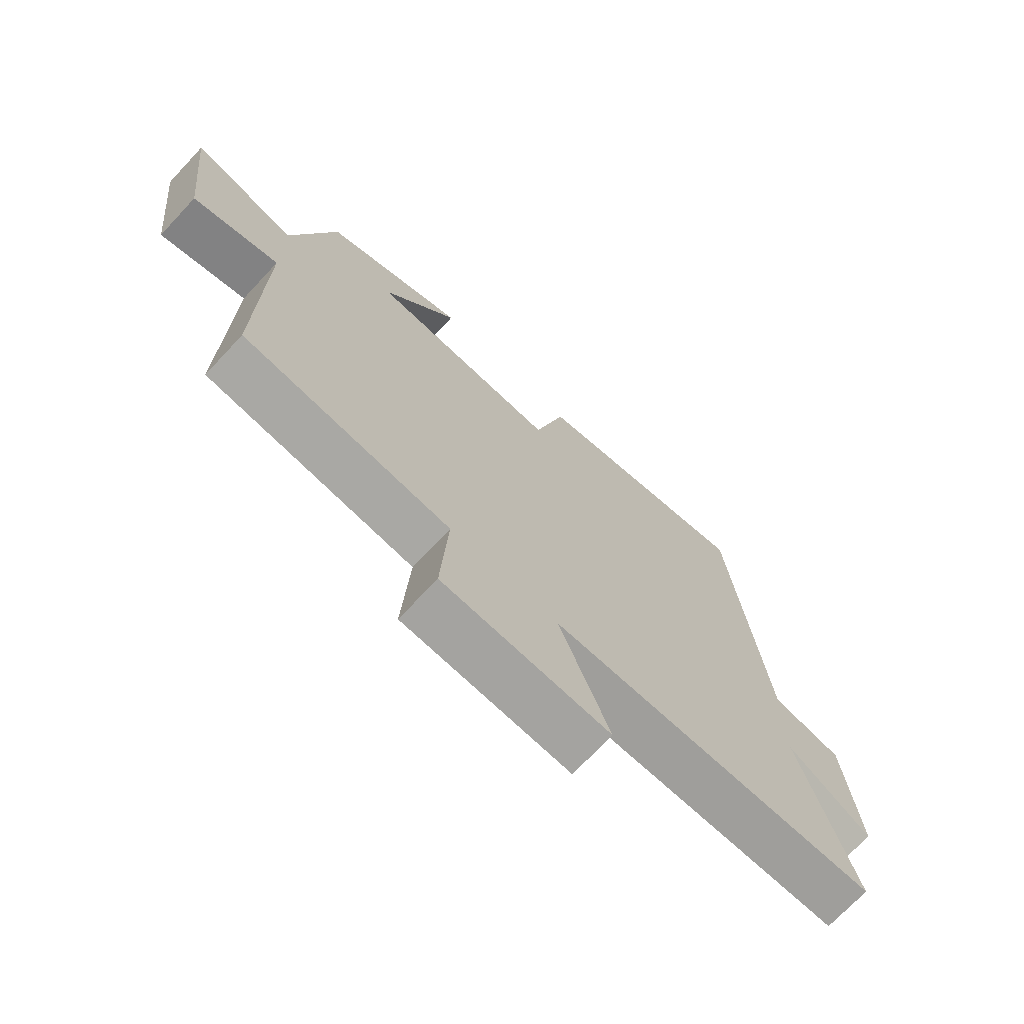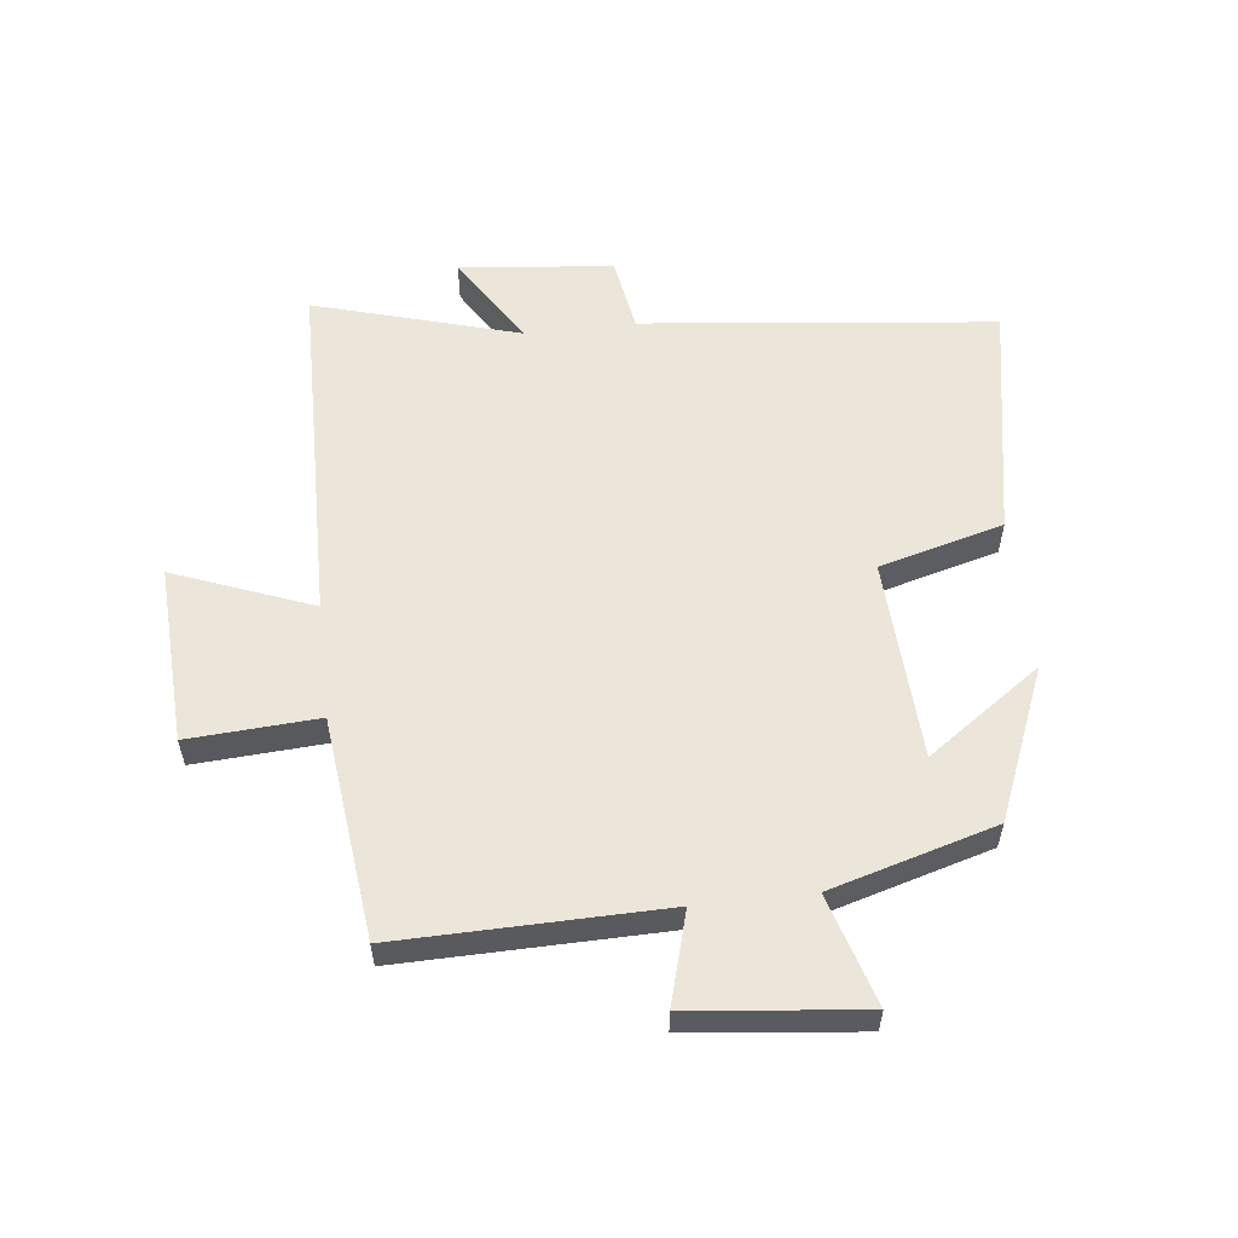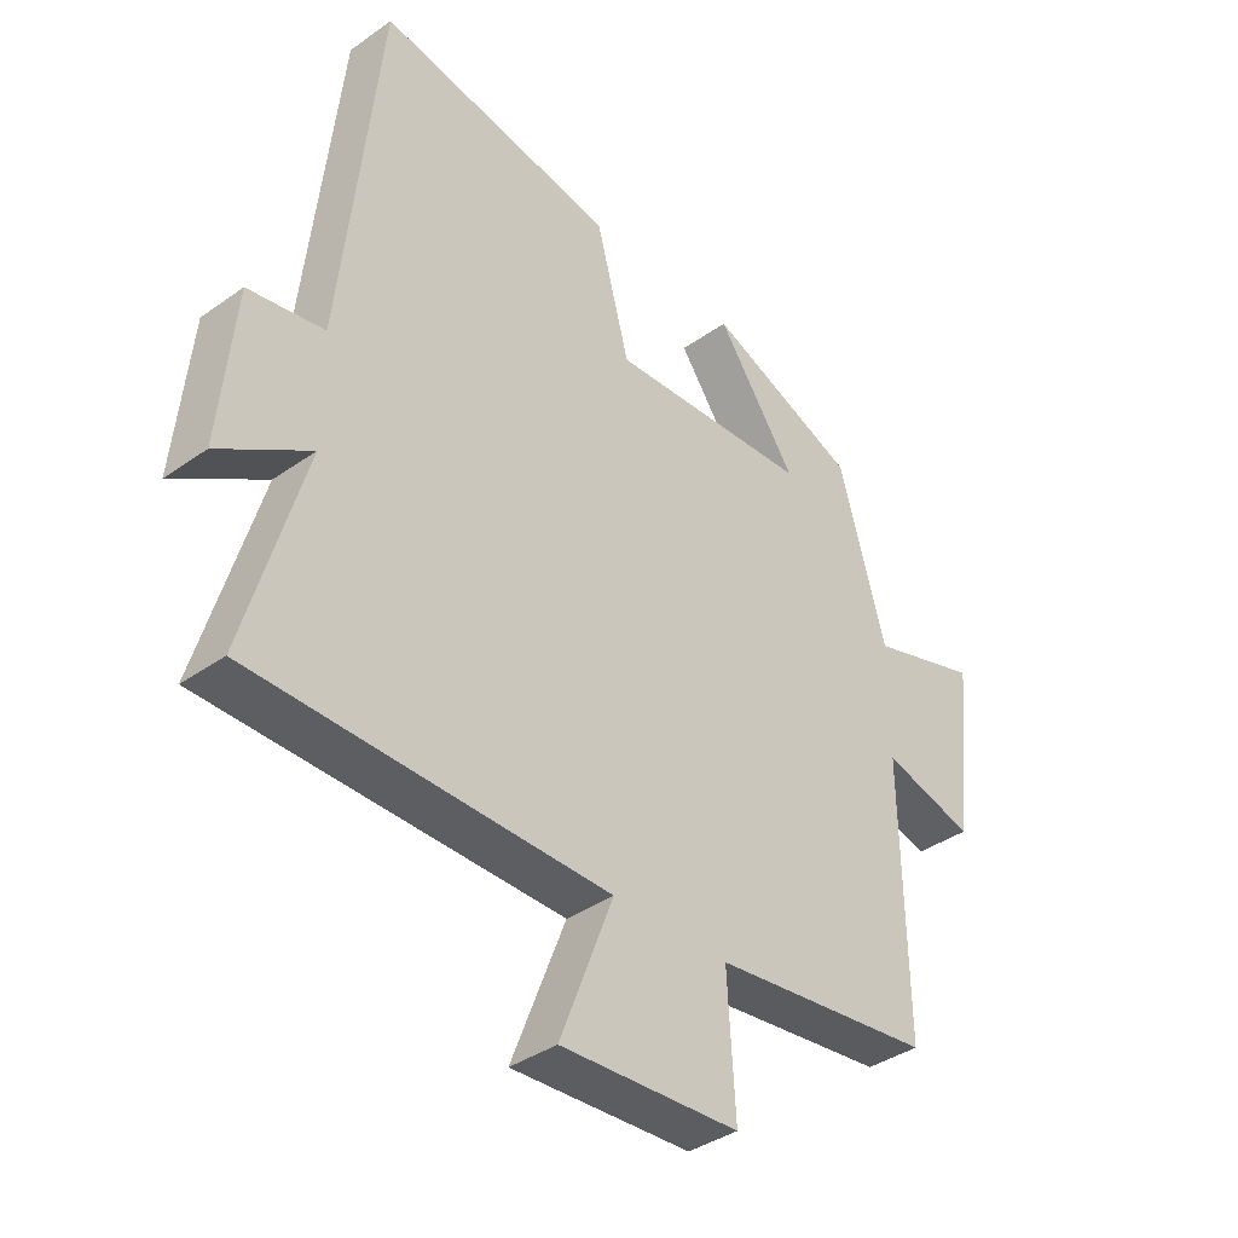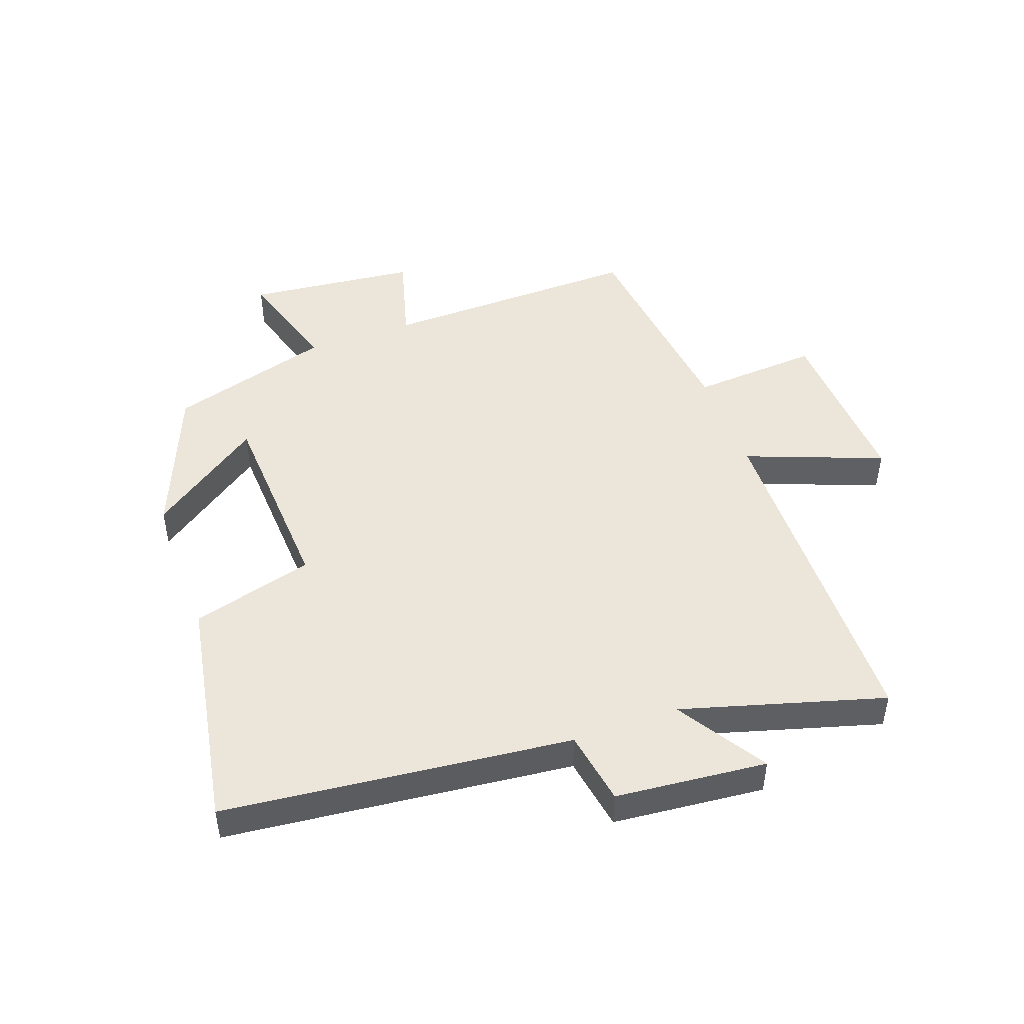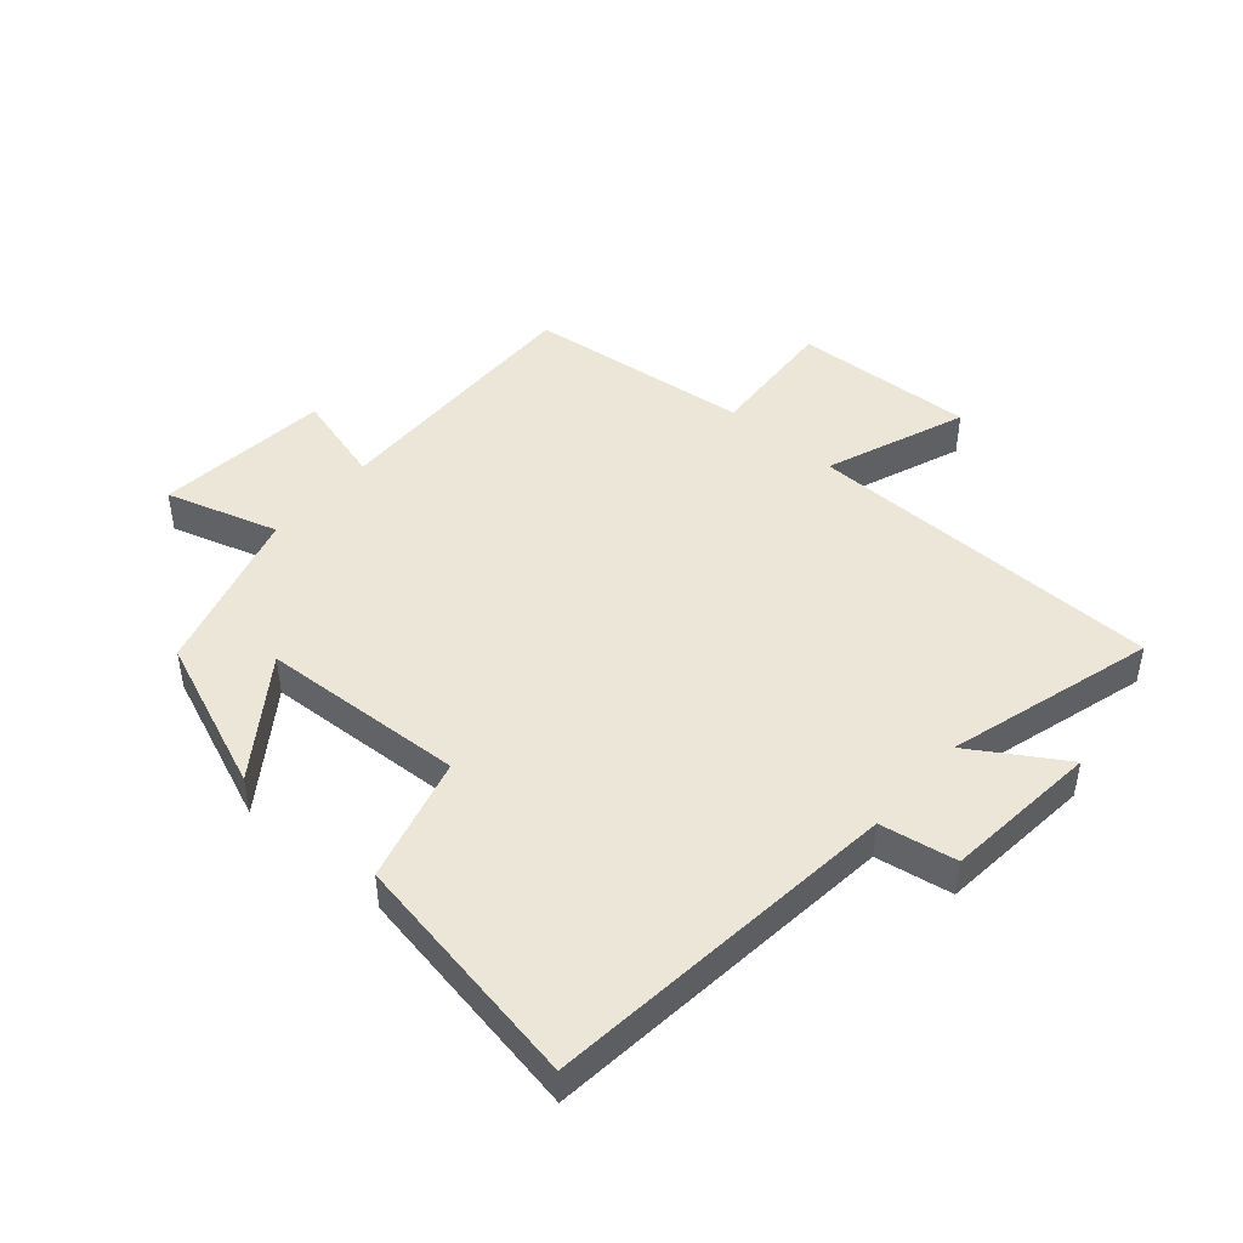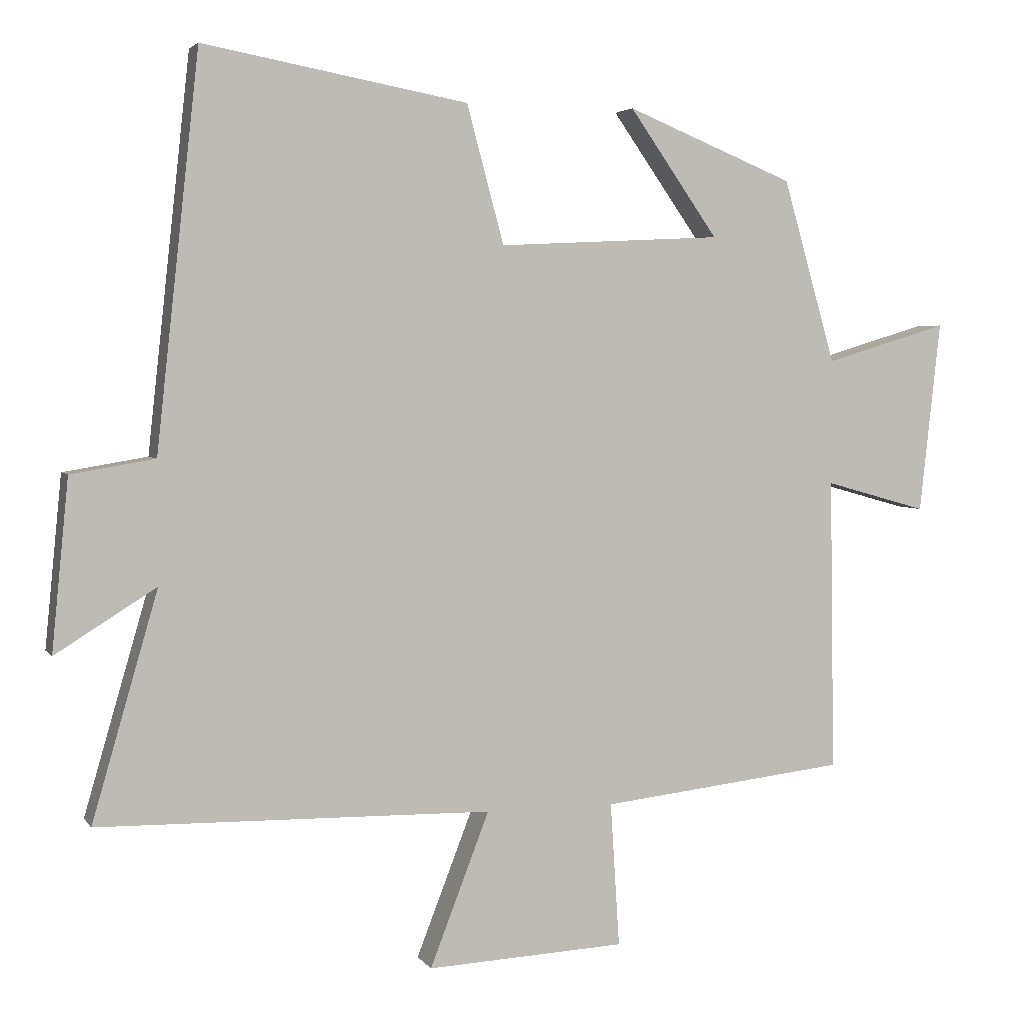
<metadata>
{"format":"obj","ext":"obj","renderer":"f3d","projection":"perspective","resolution":1024,"background":"white","views":[{"elev":-71.4,"azim":-43.1,"up":"+Z"},{"elev":56.9,"azim":-96.5,"up":"+Y"},{"elev":-37.8,"azim":132.1,"up":"+Z"},{"elev":47.6,"azim":70.0,"up":"+Y"},{"elev":46.2,"azim":40.8,"up":"+Y"},{"elev":3.6,"azim":162.2,"up":"+Z"}]}
</metadata>
<code>
v -0.425 0.07 0.402
v -0.185 0.07 0.5
v -0.312 0.07 0.319
v 0.008 0.07 0.303
v 0.061 0.07 0.5
v 0.439 0.07 0.569
v 0.5 0.07 0.009
v 0.62 0.07 -0.011
v 0.644 0.07 -0.255
v 0.5 0.07 -0.165
v 0.594 0.07 -0.49
v 0.031 0.07 -0.5
v 0.116 0.07 -0.72
v -0.168 0.07 -0.706
v -0.155 0.07 -0.5
v -0.507 0.07 -0.46
v -0.5 0.07 -0.04
v -0.646 0.07 -0.081
v -0.676 0.07 0.193
v -0.5 0.07 0.14
v -0.425 0 0.402
v -0.185 0 0.5
v -0.312 0 0.319
v 0.008 0 0.303
v 0.061 0 0.5
v 0.439 0 0.569
v 0.5 0 0.009
v 0.62 0 -0.011
v 0.644 0 -0.255
v 0.5 0 -0.165
v 0.594 0 -0.49
v 0.031 0 -0.5
v 0.116 0 -0.72
v -0.168 0 -0.706
v -0.155 0 -0.5
v -0.507 0 -0.46
v -0.5 0 -0.04
v -0.646 0 -0.081
v -0.676 0 0.193
v -0.5 0 0.14
f 17 18 19 20
f 17 20 1
f 15 16 17 1
f 12 13 14 15
f 10 11 12 15
f 7 8 9 10
f 4 5 6 7
f 3 4 7 10
f 1 2 3
f 15 1 3
f 3 10 15
f 40 39 38 37
f 21 40 37
f 21 37 36 35
f 35 34 33 32
f 35 32 31 30
f 30 29 28 27
f 27 26 25 24
f 30 27 24 23
f 23 22 21
f 23 21 35
f 35 30 23
f 1 21 22 2
f 2 22 23 3
f 3 23 24 4
f 4 24 25 5
f 5 25 26 6
f 6 26 27 7
f 7 27 28 8
f 8 28 29 9
f 9 29 30 10
f 10 30 31 11
f 11 31 32 12
f 12 32 33 13
f 13 33 34 14
f 14 34 35 15
f 15 35 36 16
f 16 36 37 17
f 17 37 38 18
f 18 38 39 19
f 19 39 40 20
f 20 40 21 1

</code>
